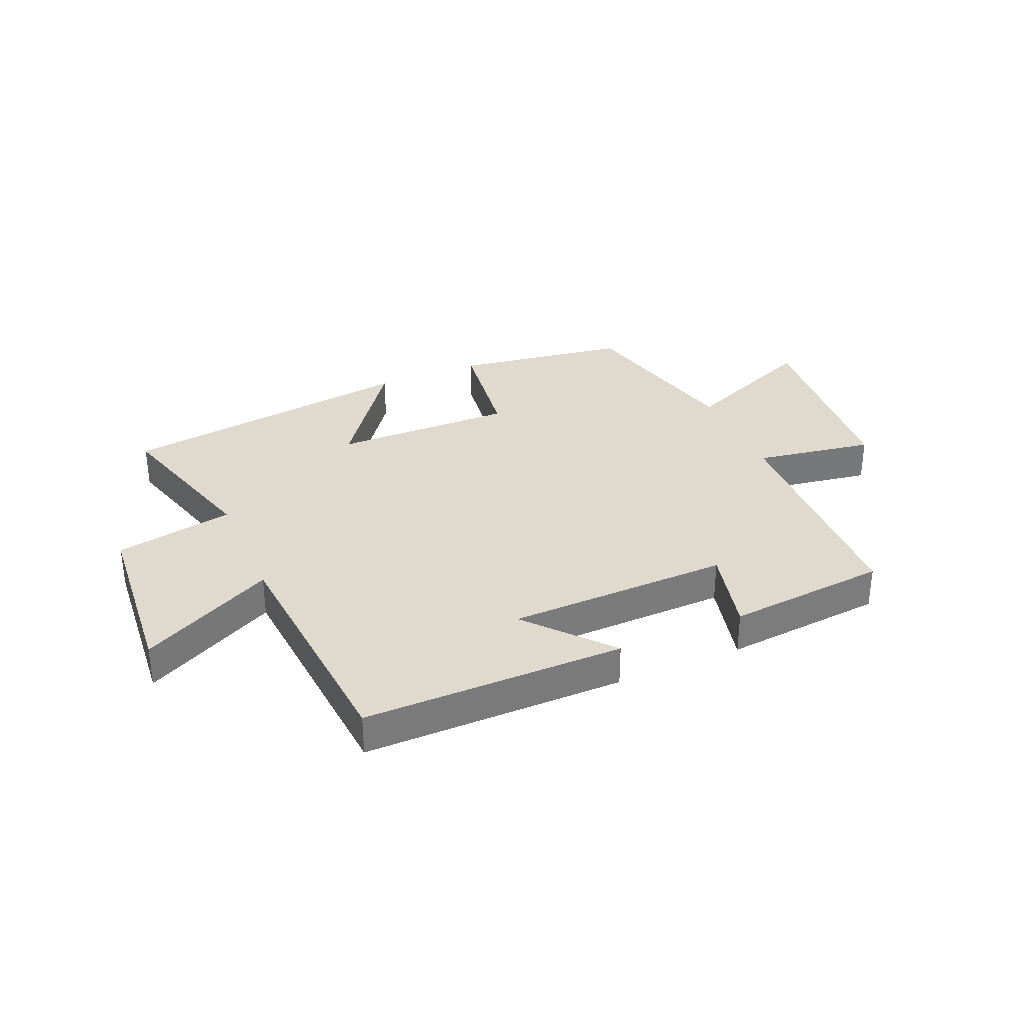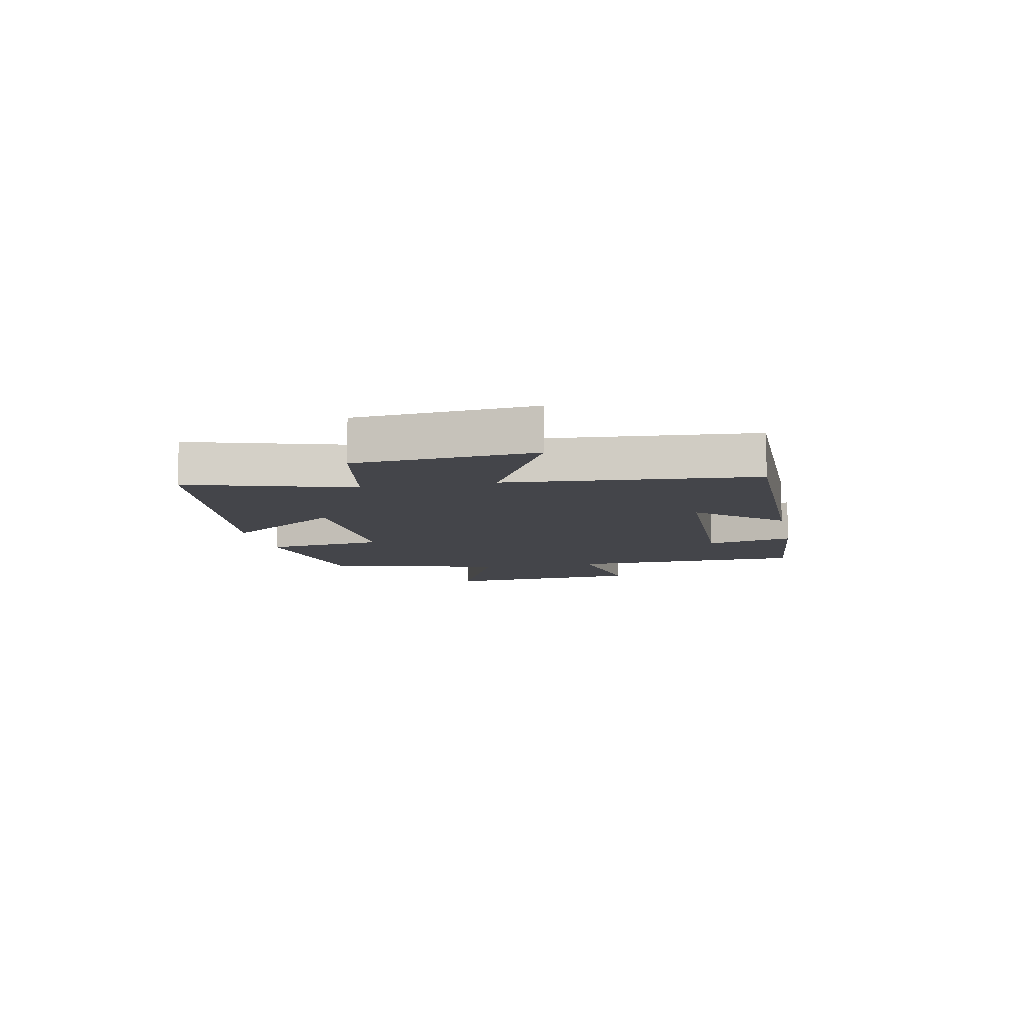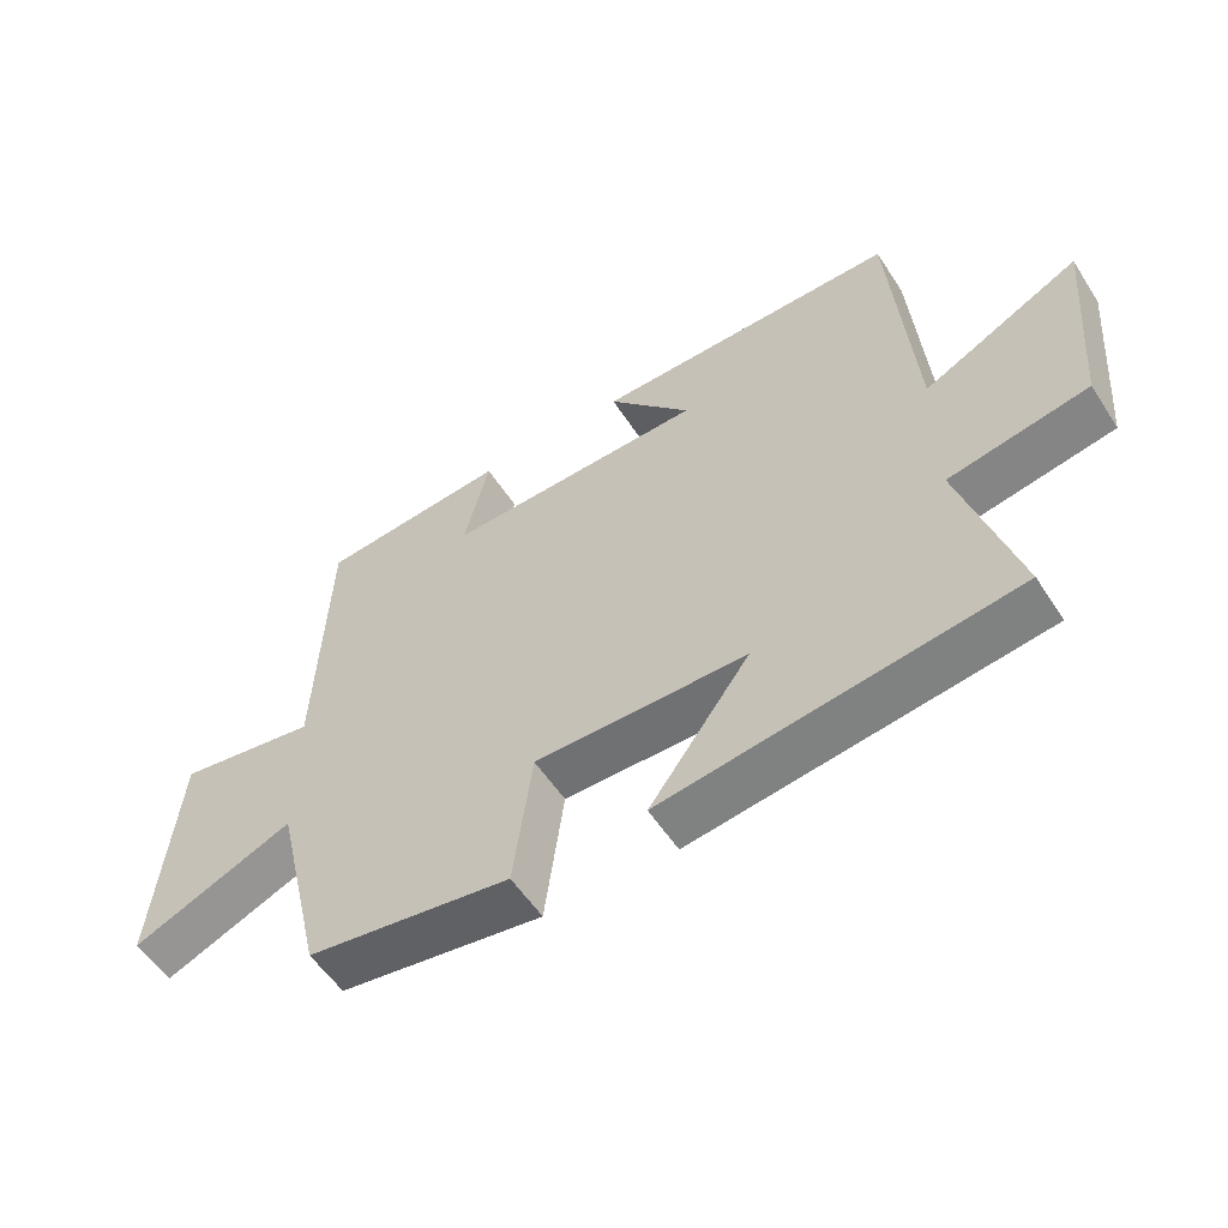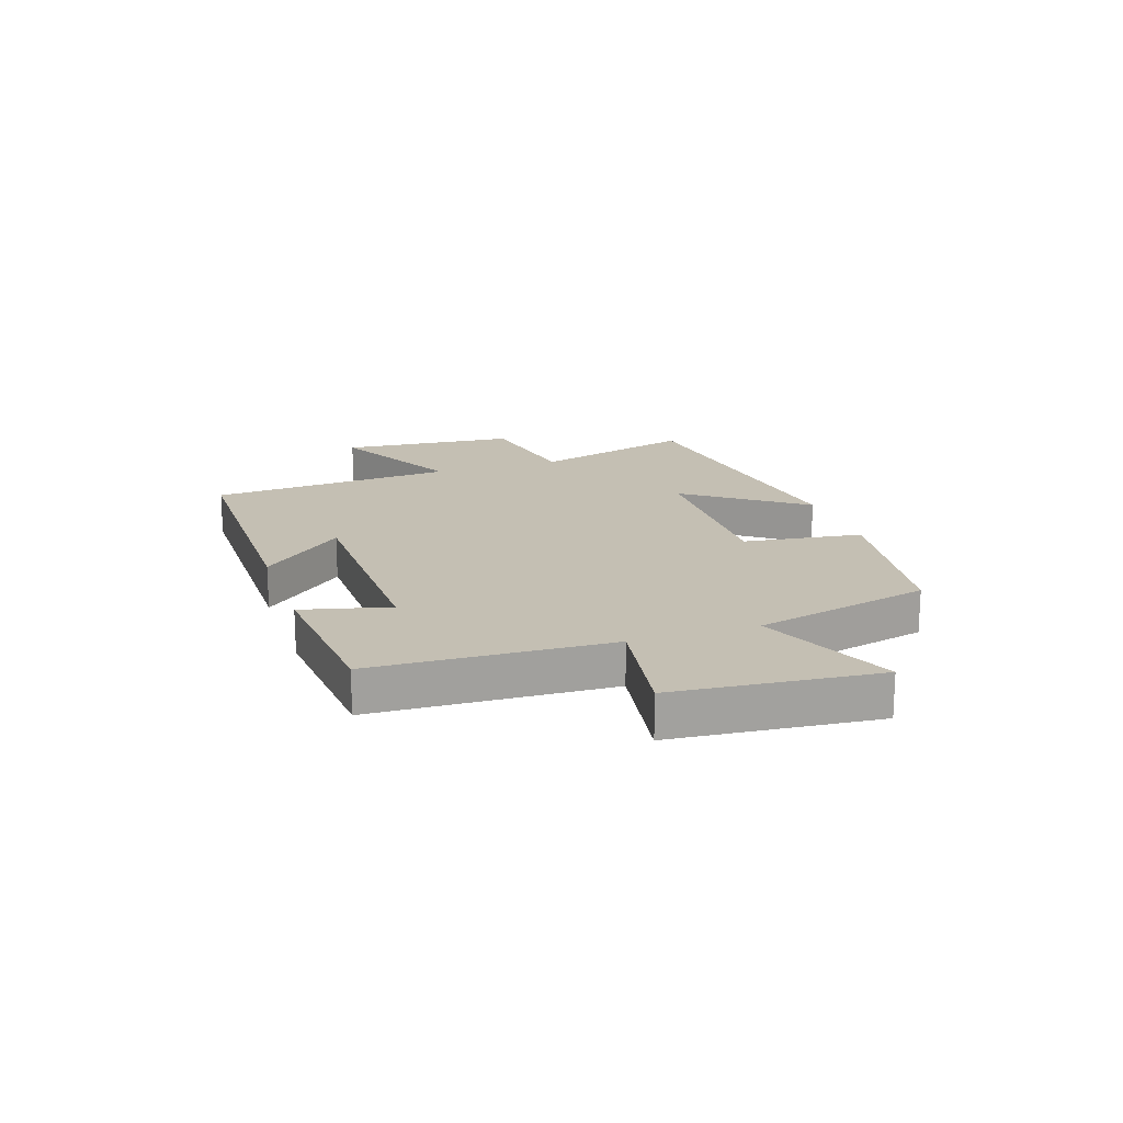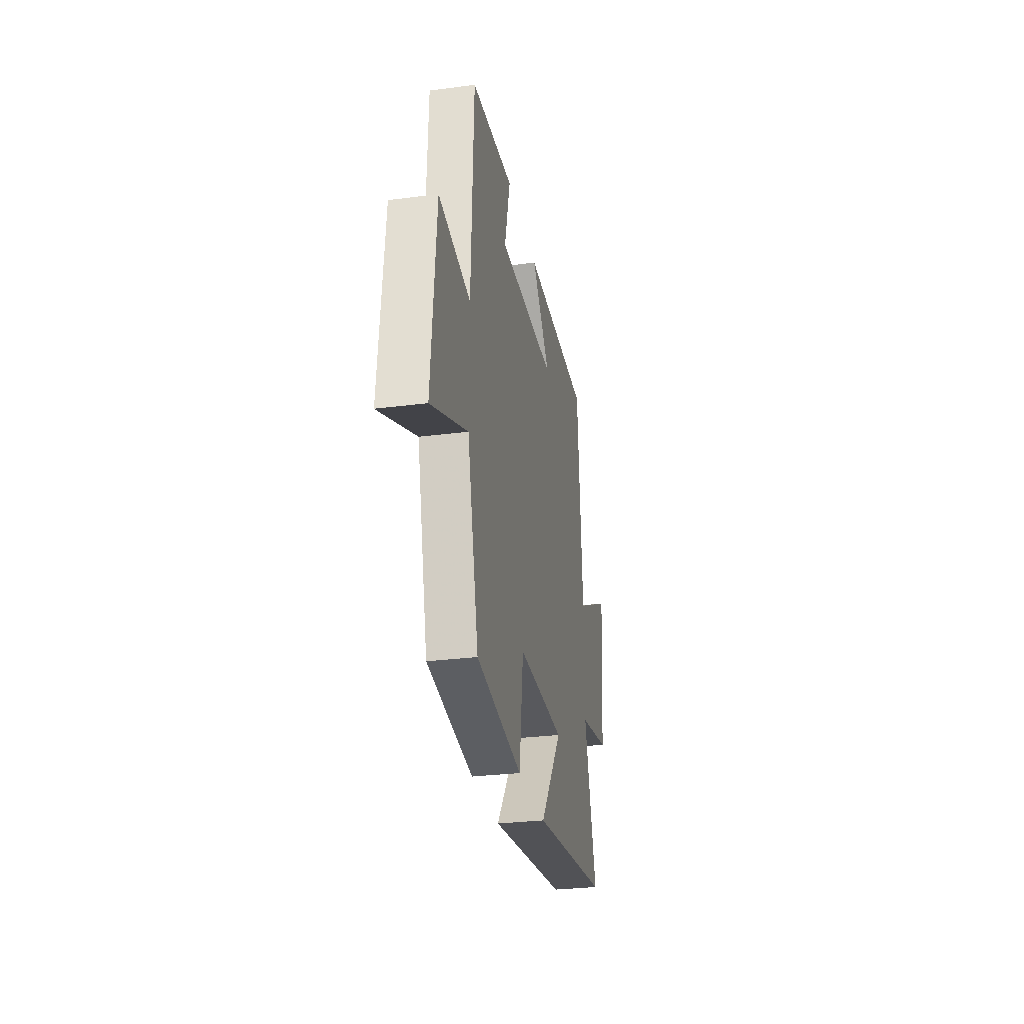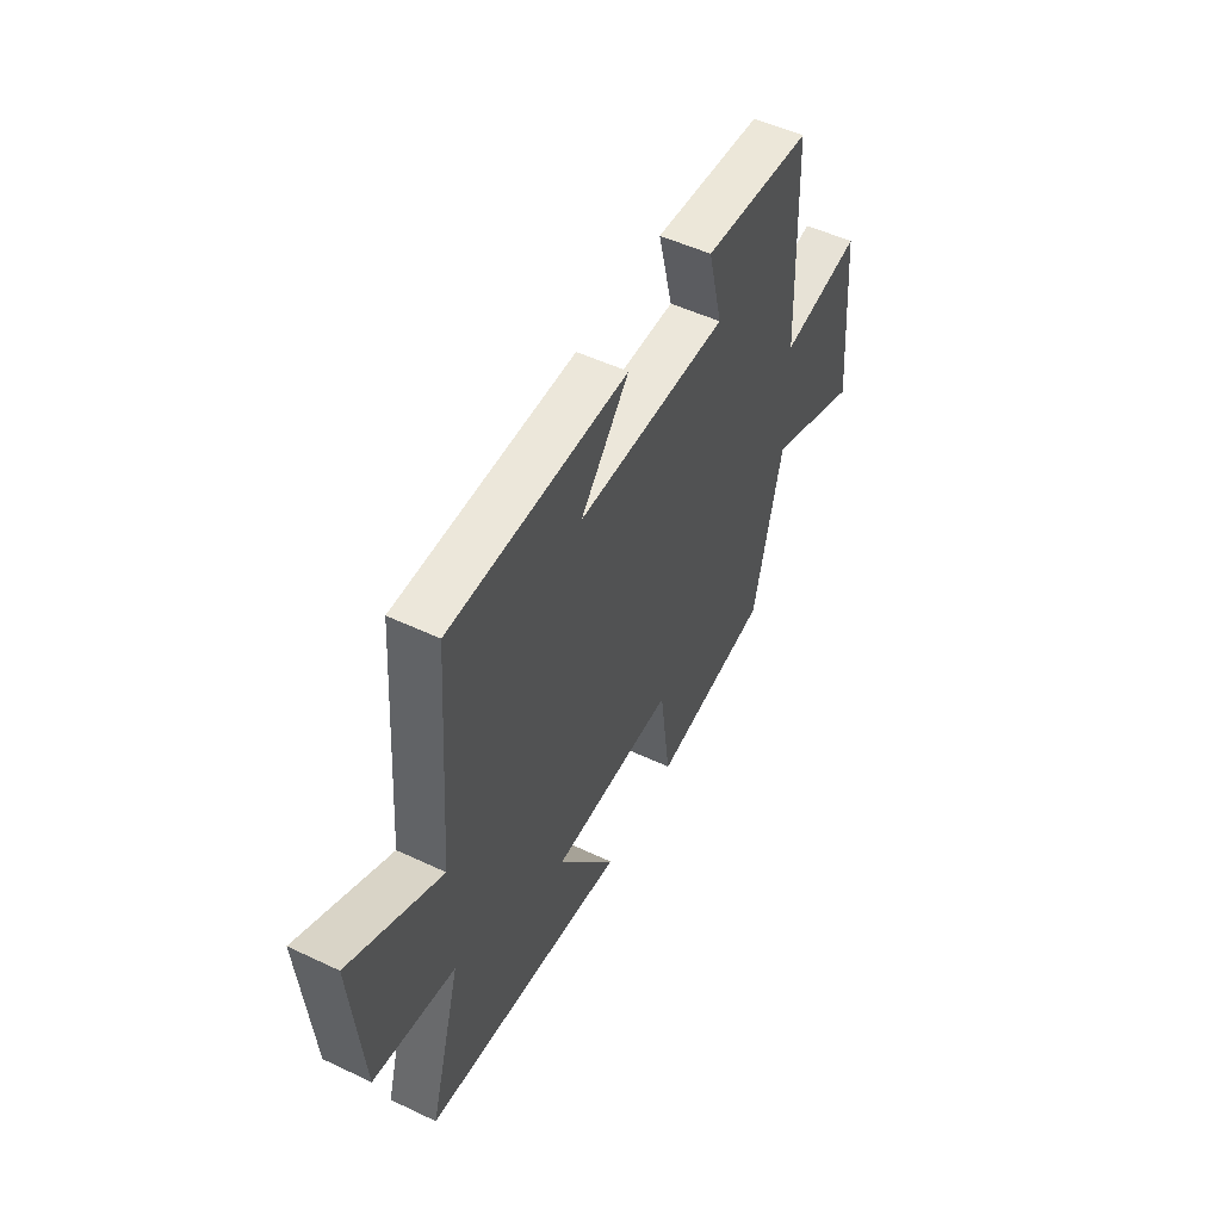
<metadata>
{"format":"obj","ext":"obj","renderer":"f3d","projection":"perspective","resolution":1024,"background":"white","views":[{"elev":32.9,"azim":-23.4,"up":"+Y"},{"elev":-9.2,"azim":-78.7,"up":"+Y"},{"elev":-55.6,"azim":-147.4,"up":"+Z"},{"elev":17.8,"azim":71.5,"up":"+Y"},{"elev":-29.1,"azim":100.9,"up":"+Z"},{"elev":51.6,"azim":-62.9,"up":"+Z"}]}
</metadata>
<code>
v 0.427 0.07 -0.455
v 0.127 0.07 -0.5
v 0.099 0.07 -0.294
v -0.213 0.07 -0.298
v -0.065 0.07 -0.5
v -0.581 0.07 -0.429
v -0.5 0.07 -0.149
v -0.705 0.07 -0.111
v -0.731 0.07 0.195
v -0.5 0.07 0.077
v -0.468 0.07 0.501
v -0.018 0.07 0.5
v -0.141 0.07 0.358
v 0.243 0.07 0.35
v 0.206 0.07 0.5
v 0.484 0.07 0.475
v 0.5 0.07 0.067
v 0.706 0.07 0.101
v 0.738 0.07 -0.249
v 0.5 0.07 -0.149
v 0.427 0 -0.455
v 0.127 0 -0.5
v 0.099 0 -0.294
v -0.213 0 -0.298
v -0.065 0 -0.5
v -0.581 0 -0.429
v -0.5 0 -0.149
v -0.705 0 -0.111
v -0.731 0 0.195
v -0.5 0 0.077
v -0.468 0 0.501
v -0.018 0 0.5
v -0.141 0 0.358
v 0.243 0 0.35
v 0.206 0 0.5
v 0.484 0 0.475
v 0.5 0 0.067
v 0.706 0 0.101
v 0.738 0 -0.249
v 0.5 0 -0.149
f 17 18 19 20
f 14 15 16 17
f 13 14 17 20
f 10 11 12 13
f 10 13 20 1
f 7 8 9 10
f 4 5 6 7
f 3 4 7 10
f 1 2 3
f 1 3 10
f 40 39 38 37
f 37 36 35 34
f 40 37 34 33
f 33 32 31 30
f 21 40 33 30
f 30 29 28 27
f 27 26 25 24
f 30 27 24 23
f 23 22 21
f 30 23 21
f 1 21 22 2
f 2 22 23 3
f 3 23 24 4
f 4 24 25 5
f 5 25 26 6
f 6 26 27 7
f 7 27 28 8
f 8 28 29 9
f 9 29 30 10
f 10 30 31 11
f 11 31 32 12
f 12 32 33 13
f 13 33 34 14
f 14 34 35 15
f 15 35 36 16
f 16 36 37 17
f 17 37 38 18
f 18 38 39 19
f 19 39 40 20
f 20 40 21 1

</code>
